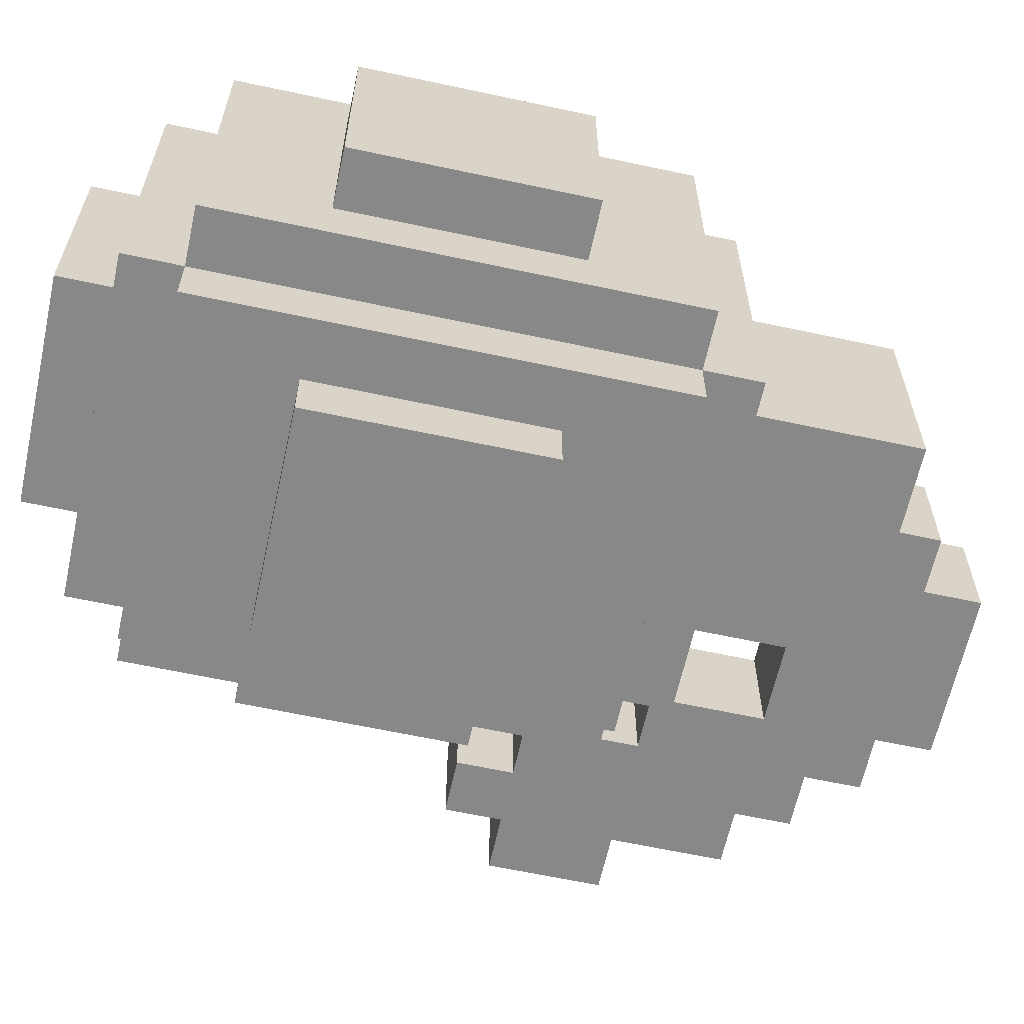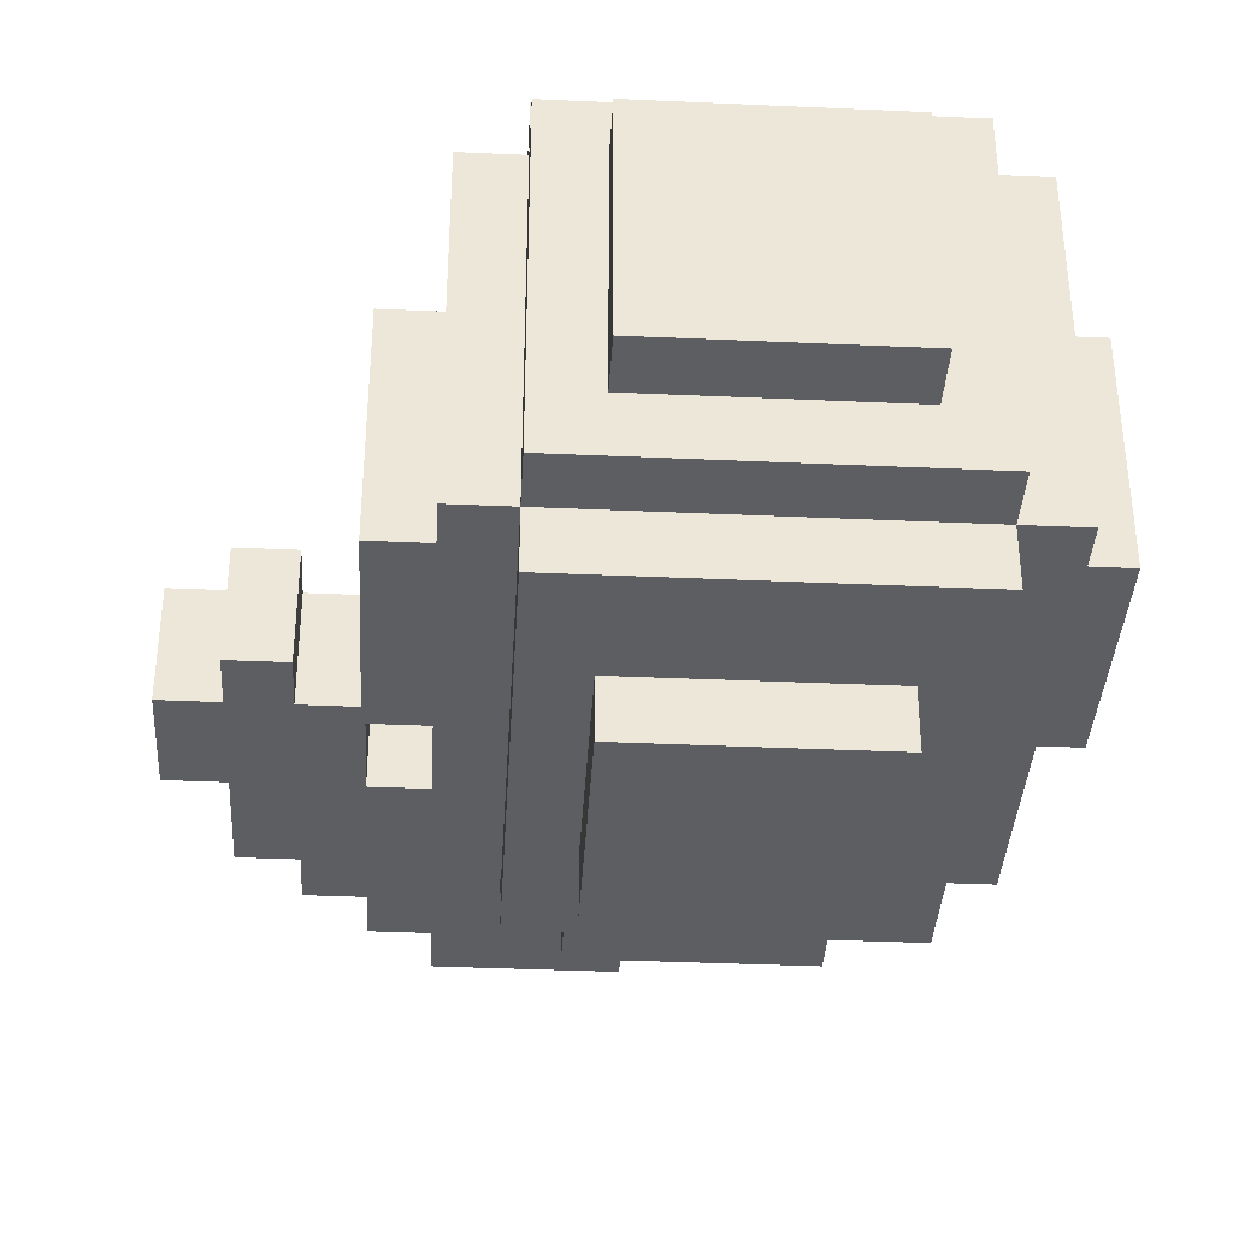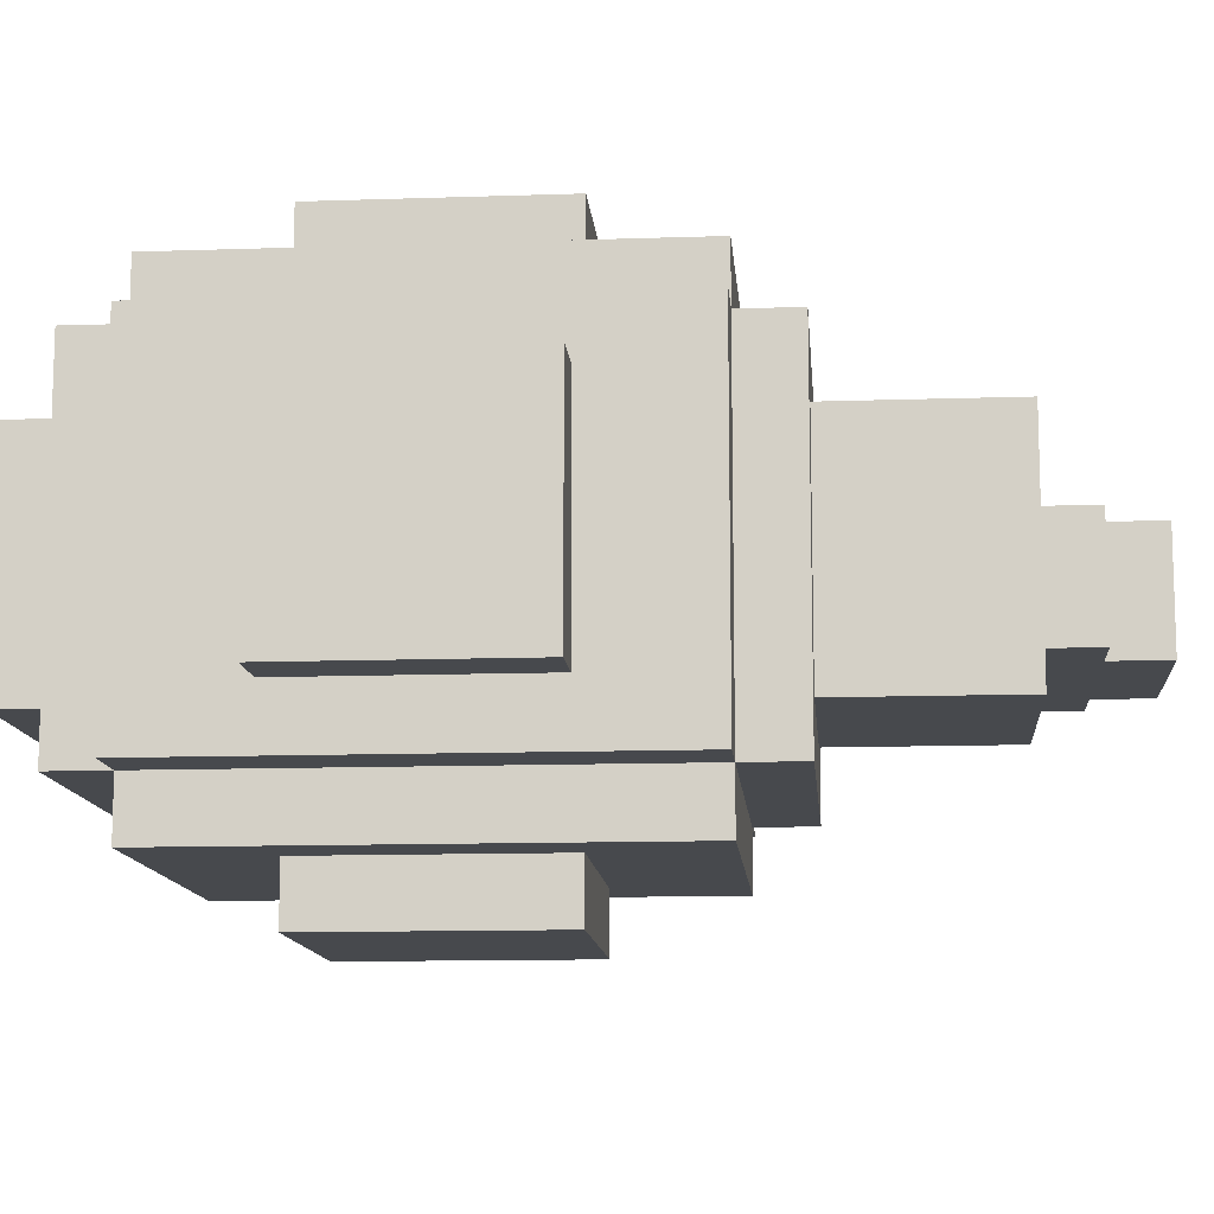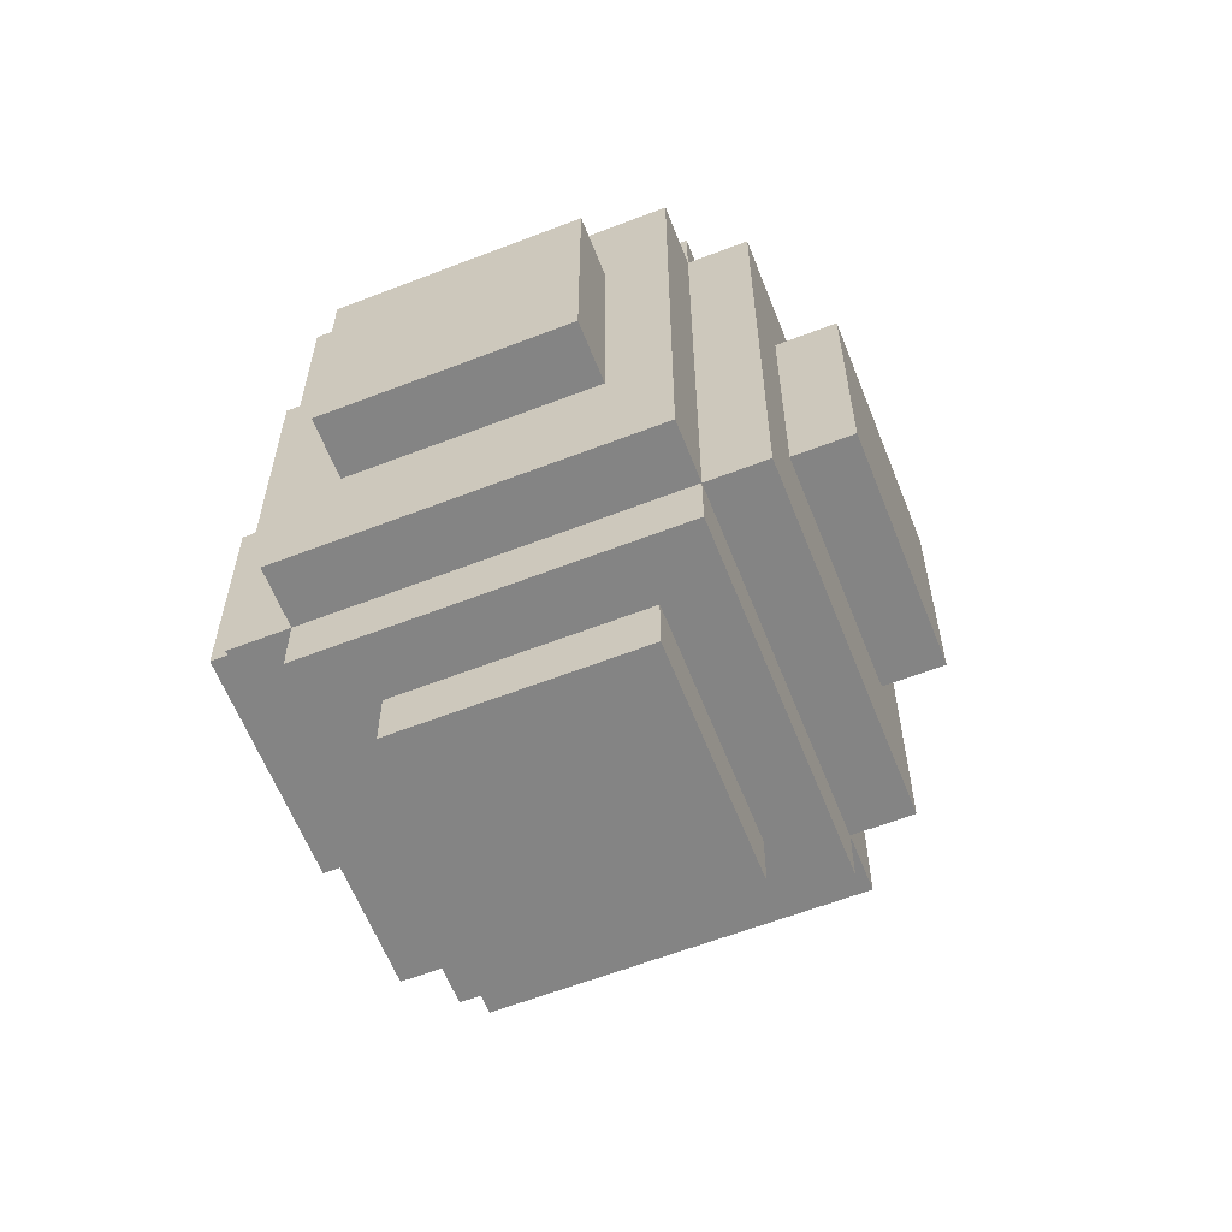
<metadata>
{"format":"obj","ext":"obj","renderer":"f3d","projection":"perspective","resolution":1024,"background":"white","views":[{"elev":-62.9,"azim":-102.3,"up":"+Y"},{"elev":-37.5,"azim":176.7,"up":"+Y"},{"elev":-12.0,"azim":-85.3,"up":"+Y"},{"elev":-61.4,"azim":-68.5,"up":"+Z"}]}
</metadata>
<code>
g Granade
v -0.06608 -0.03776 -0.1605
v 0.00944 -0.03776 -0.1416
v 0.00944 -0.03776 -0.1605
v -0.06608 -0.03776 -0.1416
v 0.02832 -0.05664 -0.1227
v -0.08496 -0.05664 -0.1416
v -0.08496 -0.05664 -0.1227
v 0.02832 -0.05664 -0.1416
v 0.02832 -0.05664 0.02832
v 0.0472 -0.05664 -0.1227
v 0.0472 -0.05664 0.02832
v -0.1038 -0.05664 -0.1227
v -0.08496 -0.05664 0.02832
v -0.1038 -0.05664 0.02832
v 0.02832 -0.05664 0.0472
v -0.08496 -0.05664 0.0472
v -0.08496 -0.07552 -0.1227
v 0.02832 -0.07552 0.02832
v 0.02832 -0.07552 -0.1227
v -0.08496 -0.07552 0.02832
v -0.1227 -0.03776 -0.08496
v -0.1038 -0.03776 -0.00944
v -0.1038 -0.03776 -0.08496
v -0.1227 -0.03776 -0.00944
v -0.06608 -0.0944 -0.08496
v 0.00944 -0.0944 -0.00944
v 0.00944 -0.0944 -0.08496
v -0.06608 -0.0944 -0.00944
v 0.0472 -0.03776 -0.08496
v 0.06608 -0.03776 -0.00944
v 0.06608 -0.03776 -0.08496
v 0.0472 -0.03776 -0.00944
v -0.06608 -0.03776 0.0472
v 0.00944 -0.03776 0.1038
v 0.00944 -0.03776 0.0472
v -0.06608 -0.03776 0.1038
v 0.00944 -0.01888 0.1038
v 0.0472 -0.01888 0.08496
v 0.00944 -0.01888 0.08496
v 0.06608 -0.01888 0.1038
v 0.1038 -0.01888 0.00944
v 0.1038 -0.01888 -0.00944
v 0.06608 -0.01888 0.0472
v 0.0472 -0.01888 0.0472
v 0.08496 -0.01888 0.00944
v 0.06608 -0.01888 0.00944
v 0.08496 -0.01888 -0.00944
v 0.1038 -0.01888 0.0472
v 0.1227 -0.01888 0.0472
v 0.1227 -0.01888 0.00944
v 0.08496 -0.01888 0.08496
v 0.1038 -0.01888 0.08496
v 0.08496 -0.01888 0.1038
v 0.0472 -0.01888 0.1227
v 0.06608 -0.01888 0.1227
v -0.00944 -0.01888 0.1416
v 0.0472 -0.01888 0.1416
v -0.00944 -0.01888 0.1227
v -0.02832 -0.01888 0.1227
v -0.02832 -0.01888 0.1038
v -0.1227 -0.03776 -0.00944
v -0.1038 0.03776 -0.00944
v -0.1038 -0.03776 -0.00944
v -0.1227 0.03776 -0.00944
v -0.1227 -0.03776 -0.00944
v -0.1227 0.03776 -0.08496
v -0.1227 0.03776 -0.00944
v -0.1227 -0.03776 -0.08496
v -0.1038 -0.03776 -0.08496
v -0.1227 0.03776 -0.08496
v -0.1227 -0.03776 -0.08496
v -0.1038 0.03776 -0.08496
v -0.06608 -0.03776 -0.1605
v -0.06608 0.03776 -0.1416
v -0.06608 -0.03776 -0.1416
v -0.06608 0.03776 -0.1605
v -0.06608 -0.03776 -0.1605
v 0.00944 0.03776 -0.1605
v -0.06608 0.03776 -0.1605
v 0.00944 -0.03776 -0.1605
v 0.00944 -0.03776 -0.1416
v 0.00944 0.03776 -0.1605
v 0.00944 -0.03776 -0.1605
v 0.00944 0.03776 -0.1416
v 0.06608 -0.03776 -0.08496
v 0.0472 0.03776 -0.08496
v 0.0472 -0.03776 -0.08496
v 0.06608 0.03776 -0.08496
v 0.06608 -0.03776 -0.00944
v 0.06608 0.03776 -0.08496
v 0.06608 -0.03776 -0.08496
v 0.06608 0.03776 -0.00944
v 0.0472 -0.03776 -0.00944
v 0.06608 0.03776 -0.00944
v 0.06608 -0.03776 -0.00944
v 0.0472 0.03776 -0.00944
v 0.02832 0.05664 -0.1416
v -0.08496 -0.05664 -0.1416
v 0.02832 -0.05664 -0.1416
v -0.08496 0.05664 -0.1416
v 0.02832 -0.05664 -0.1227
v 0.02832 0.05664 -0.1416
v 0.02832 -0.05664 -0.1416
v 0.02832 0.05664 -0.1227
v 0.02832 -0.07552 0.02832
v 0.02832 -0.05664 0.02832
v 0.02832 -0.07552 -0.1227
v 0.02832 -0.05664 0.0472
v 0.02832 0.05664 0.02832
v 0.02832 0.05664 0.0472
v 0.02832 0.07552 -0.1227
v 0.02832 0.07552 0.02832
v 0.0472 0.05664 -0.1227
v 0.0472 -0.05664 0.02832
v 0.0472 0.05664 0.02832
v 0.0472 -0.05664 -0.1227
v 0.0472 0.05664 0.02832
v 0.02832 -0.05664 0.02832
v 0.02832 0.05664 0.02832
v 0.0472 -0.05664 0.02832
v -0.08496 -0.07552 0.02832
v 0.02832 -0.07552 0.02832
v -0.08496 -0.05664 0.02832
v -0.1038 -0.05664 0.02832
v -0.08496 0.05664 0.02832
v -0.1038 0.05664 0.02832
v -0.08496 0.07552 0.02832
v 0.02832 0.07552 0.02832
v 0.02832 0.05664 0.0472
v 0.00944 0.03776 0.0472
v -0.06608 0.03776 0.0472
v 0.02832 -0.05664 0.0472
v 0.00944 -0.03776 0.0472
v -0.08496 0.05664 0.0472
v -0.06608 -0.03776 0.0472
v -0.08496 -0.05664 0.0472
v -0.08496 -0.05664 0.0472
v -0.08496 0.05664 0.02832
v -0.08496 0.05664 0.0472
v -0.08496 -0.05664 0.02832
v -0.08496 -0.07552 -0.1227
v -0.08496 -0.07552 0.02832
v -0.08496 -0.05664 -0.1227
v -0.08496 0.05664 -0.1416
v -0.08496 0.05664 -0.1227
v -0.08496 -0.05664 -0.1416
v -0.08496 0.07552 0.02832
v -0.08496 0.07552 -0.1227
v -0.1038 0.05664 0.02832
v -0.1038 -0.05664 -0.1227
v -0.1038 0.05664 -0.1227
v -0.1038 -0.05664 0.02832
v -0.08496 -0.05664 -0.1227
v -0.1038 0.05664 -0.1227
v -0.1038 -0.05664 -0.1227
v -0.08496 0.05664 -0.1227
v 0.02832 -0.07552 -0.1227
v 0.02832 -0.05664 -0.1227
v -0.08496 -0.07552 -0.1227
v 0.0472 0.05664 -0.1227
v 0.02832 0.05664 -0.1227
v 0.0472 -0.05664 -0.1227
v 0.02832 0.07552 -0.1227
v -0.08496 0.07552 -0.1227
v 0.00944 -0.0944 -0.08496
v -0.06608 -0.07552 -0.08496
v -0.06608 -0.0944 -0.08496
v 0.00944 -0.07552 -0.08496
v 0.00944 -0.07552 -0.08496
v 0.00944 -0.0944 -0.00944
v 0.00944 -0.07552 -0.00944
v 0.00944 -0.0944 -0.08496
v 0.00944 -0.07552 -0.00944
v -0.06608 -0.0944 -0.00944
v -0.06608 -0.07552 -0.00944
v 0.00944 -0.0944 -0.00944
v -0.06608 -0.07552 -0.00944
v -0.06608 -0.0944 -0.08496
v -0.06608 -0.07552 -0.08496
v -0.06608 -0.0944 -0.00944
v -0.06608 0.03776 -0.1605
v 0.00944 0.03776 -0.1416
v -0.06608 0.03776 -0.1416
v 0.00944 0.03776 -0.1605
v -0.08496 0.05664 -0.1416
v 0.02832 0.05664 -0.1227
v -0.08496 0.05664 -0.1227
v 0.02832 0.05664 -0.1416
v -0.08496 0.05664 0.02832
v -0.1038 0.05664 -0.1227
v -0.1038 0.05664 0.02832
v 0.0472 0.05664 0.02832
v 0.02832 0.05664 0.02832
v 0.0472 0.05664 -0.1227
v 0.02832 0.05664 0.0472
v -0.08496 0.05664 0.0472
v -0.1227 0.03776 -0.08496
v -0.1038 0.03776 -0.00944
v -0.1227 0.03776 -0.00944
v -0.1038 0.03776 -0.08496
v -0.06608 0.0944 -0.08496
v 0.00944 0.0944 -0.00944
v -0.06608 0.0944 -0.00944
v 0.00944 0.0944 -0.08496
v 0.0472 0.03776 -0.08496
v 0.06608 0.03776 -0.00944
v 0.0472 0.03776 -0.00944
v 0.06608 0.03776 -0.08496
v 0.02832 0.07552 0.02832
v -0.08496 0.07552 -0.1227
v 0.02832 0.07552 -0.1227
v -0.08496 0.07552 0.02832
v -0.06608 0.03776 0.0472
v 0.00944 0.03776 0.1038
v -0.06608 0.03776 0.1038
v 0.00944 0.03776 0.0472
v -0.00944 0.01888 0.1227
v 0.0472 0.01888 0.1416
v -0.00944 0.01888 0.1416
v 0.0472 0.01888 0.1227
v 0.06608 0.01888 0.1038
v 0.06608 0.01888 0.1227
v 0.0472 0.01888 0.08496
v 0.06608 0.01888 0.0472
v 0.1038 0.01888 0.00944
v 0.1038 0.01888 0.0472
v 0.08496 0.01888 0.08496
v 0.08496 0.01888 0.1038
v 0.1038 0.01888 0.08496
v 0.1227 0.01888 0.00944
v 0.1227 0.01888 0.0472
v 0.08496 0.01888 0.00944
v 0.08496 0.01888 -0.00944
v 0.1038 0.01888 -0.00944
v 0.06608 0.01888 0.00944
v 0.0472 0.01888 0.0472
v 0.00944 0.01888 0.1038
v 0.00944 0.01888 0.08496
v -0.02832 0.01888 0.1038
v -0.02832 0.01888 0.1227
v 0.00944 -0.01888 0.08496
v 0.0472 0.01888 0.08496
v 0.00944 0.01888 0.08496
v 0.0472 -0.01888 0.08496
v 0.0472 -0.01888 0.08496
v 0.0472 0.01888 0.0472
v 0.0472 0.01888 0.08496
v 0.0472 -0.01888 0.0472
v 0.0472 -0.01888 0.0472
v 0.06608 0.01888 0.0472
v 0.0472 0.01888 0.0472
v 0.06608 -0.01888 0.0472
v 0.06608 -0.01888 0.0472
v 0.06608 0.01888 0.00944
v 0.06608 0.01888 0.0472
v 0.06608 -0.01888 0.00944
v 0.06608 -0.01888 0.00944
v 0.08496 0.01888 0.00944
v 0.06608 0.01888 0.00944
v 0.08496 -0.01888 0.00944
v 0.08496 -0.01888 0.00944
v 0.08496 0.01888 -0.00944
v 0.08496 0.01888 0.00944
v 0.08496 -0.01888 -0.00944
v 0.08496 -0.01888 -0.00944
v 0.1038 0.01888 -0.00944
v 0.08496 0.01888 -0.00944
v 0.1038 -0.01888 -0.00944
v 0.1038 -0.01888 -0.00944
v 0.1038 0.01888 0.00944
v 0.1038 0.01888 -0.00944
v 0.1038 -0.01888 0.00944
v 0.1038 -0.01888 0.00944
v 0.1227 0.01888 0.00944
v 0.1038 0.01888 0.00944
v 0.1227 -0.01888 0.00944
v 0.1227 -0.01888 0.00944
v 0.1227 0.01888 0.0472
v 0.1227 0.01888 0.00944
v 0.1227 -0.01888 0.0472
v 0.1227 -0.01888 0.0472
v 0.1038 0.01888 0.0472
v 0.1227 0.01888 0.0472
v 0.1038 -0.01888 0.0472
v 0.1038 -0.01888 0.0472
v 0.1038 0.01888 0.08496
v 0.1038 0.01888 0.0472
v 0.1038 -0.01888 0.08496
v 0.1038 -0.01888 0.08496
v 0.08496 0.01888 0.08496
v 0.1038 0.01888 0.08496
v 0.08496 -0.01888 0.08496
v 0.08496 -0.01888 0.08496
v 0.08496 0.01888 0.1038
v 0.08496 0.01888 0.08496
v 0.08496 -0.01888 0.1038
v 0.08496 -0.01888 0.1038
v 0.06608 0.01888 0.1038
v 0.08496 0.01888 0.1038
v 0.06608 -0.01888 0.1038
v 0.06608 -0.01888 0.1038
v 0.06608 0.01888 0.1227
v 0.06608 0.01888 0.1038
v 0.06608 -0.01888 0.1227
v 0.06608 -0.01888 0.1227
v 0.0472 0.01888 0.1227
v 0.06608 0.01888 0.1227
v 0.0472 -0.01888 0.1227
v 0.0472 -0.01888 0.1227
v 0.0472 0.01888 0.1416
v 0.0472 0.01888 0.1227
v 0.0472 -0.01888 0.1416
v 0.0472 -0.01888 0.1416
v -0.00944 0.01888 0.1416
v 0.0472 0.01888 0.1416
v -0.00944 -0.01888 0.1416
v -0.00944 -0.01888 0.1416
v -0.00944 0.01888 0.1227
v -0.00944 0.01888 0.1416
v -0.00944 -0.01888 0.1227
v -0.00944 -0.01888 0.1227
v -0.02832 0.01888 0.1227
v -0.00944 0.01888 0.1227
v -0.02832 -0.01888 0.1227
v -0.02832 -0.01888 0.1227
v -0.02832 0.01888 0.1038
v -0.02832 0.01888 0.1227
v -0.02832 -0.01888 0.1038
v -0.06608 -0.03776 0.1038
v -0.06608 0.03776 0.0472
v -0.06608 0.03776 0.1038
v -0.06608 -0.03776 0.0472
v -0.06608 0.07552 -0.08496
v 0.00944 0.0944 -0.08496
v -0.06608 0.0944 -0.08496
v 0.00944 0.07552 -0.08496
v 0.00944 0.07552 -0.08496
v 0.00944 0.0944 -0.00944
v 0.00944 0.0944 -0.08496
v 0.00944 0.07552 -0.00944
v 0.00944 0.07552 -0.00944
v -0.06608 0.0944 -0.00944
v 0.00944 0.0944 -0.00944
v -0.06608 0.07552 -0.00944
v -0.06608 0.07552 -0.00944
v -0.06608 0.0944 -0.08496
v -0.06608 0.0944 -0.00944
v -0.06608 0.07552 -0.08496
v 0.00944 -0.01888 0.1038
v 0.00944 -0.03776 0.0472
v 0.00944 -0.03776 0.1038
v 0.00944 0.01888 0.1038
v 0.00944 0.03776 0.1038
v 0.00944 0.03776 0.0472
v 0.00944 0.01888 0.1038
v -0.06608 0.03776 0.1038
v 0.00944 0.03776 0.1038
v 0.00944 -0.01888 0.1038
v 0.00944 -0.03776 0.1038
v -0.06608 -0.03776 0.1038
g Granade_0
f -358 -359 -360
f -357 -360 -359
f -354 -355 -356
f -353 -356 -355
f -356 -351 -352
f -350 -352 -351
f -354 -348 -349
f -347 -349 -348
f -352 -346 -348
f -345 -348 -346
f -342 -343 -344
f -341 -344 -343
f -338 -339 -340
f -337 -340 -339
f -334 -335 -336
f -333 -336 -335
f -330 -331 -332
f -329 -332 -331
f -326 -327 -328
f -325 -328 -327
f -322 -323 -324
f -323 -321 -324
f -320 -321 -323
f -319 -320 -323
f -318 -319 -323
f -317 -318 -323
f -316 -319 -318
f -315 -316 -318
f -314 -319 -316
f -313 -321 -320
f -312 -313 -320
f -311 -312 -320
f -310 -321 -313
f -309 -310 -313
f -308 -321 -310
f -306 -307 -321
f -307 -305 -321
f -304 -305 -307
f -321 -305 -324
f -305 -303 -324
f -303 -302 -324
f -302 -301 -324
f -298 -299 -300
f -297 -300 -299
f -294 -295 -296
f -293 -296 -295
f -290 -291 -292
f -289 -292 -291
f -286 -287 -288
f -285 -288 -287
f -282 -283 -284
f -281 -284 -283
f -278 -279 -280
f -277 -280 -279
f -274 -275 -276
f -273 -276 -275
f -270 -271 -272
f -269 -272 -271
f -266 -267 -268
f -265 -268 -267
f -262 -263 -264
f -261 -264 -263
f -258 -259 -260
f -257 -260 -259
f -255 -256 -260
f -254 -260 -256
f -255 -252 -253
f -251 -253 -252
f -257 -250 -252
f -249 -252 -250
f -246 -247 -248
f -245 -248 -247
f -242 -243 -244
f -241 -244 -243
f -239 -243 -240
f -238 -240 -243
f -238 -236 -237
f -235 -237 -236
f -236 -242 -234
f -233 -234 -242
f -230 -231 -232
f -232 -231 -229
f -231 -228 -229
f -232 -227 -230
f -230 -227 -226
f -227 -225 -226
f -226 -225 -228
f -228 -225 -229
f -222 -223 -224
f -221 -224 -223
f -219 -221 -220
f -218 -220 -221
f -216 -217 -218
f -215 -218 -217
f -223 -214 -216
f -213 -216 -214
f -210 -211 -212
f -209 -212 -211
f -206 -207 -208
f -205 -208 -207
f -203 -204 -208
f -202 -208 -204
f -200 -201 -203
f -199 -203 -201
f -200 -205 -198
f -197 -198 -205
f -194 -195 -196
f -193 -196 -195
f -190 -191 -192
f -189 -192 -191
f -186 -187 -188
f -185 -188 -187
f -182 -183 -184
f -181 -184 -183
f -178 -179 -180
f -177 -180 -179
f -174 -175 -176
f -173 -176 -175
f -174 -171 -172
f -170 -172 -171
f -168 -169 -175
f -167 -175 -169
f -168 -172 -166
f -165 -166 -172
f -162 -163 -164
f -161 -164 -163
f -158 -159 -160
f -157 -160 -159
f -154 -155 -156
f -153 -156 -155
f -150 -151 -152
f -149 -152 -151
f -146 -147 -148
f -145 -148 -147
f -142 -143 -144
f -143 -141 -144
f -141 -140 -144
f -139 -140 -141
f -140 -138 -144
f -137 -138 -140
f -136 -137 -140
f -135 -136 -140
f -134 -135 -140
f -133 -134 -140
f -132 -135 -134
f -131 -136 -135
f -130 -131 -135
f -129 -137 -136
f -128 -129 -136
f -127 -128 -136
f -126 -137 -129
f -125 -138 -137
f -123 -124 -138
f -138 -124 -144
f -124 -122 -144
f -122 -121 -144
f -118 -119 -120
f -117 -120 -119
f -114 -115 -116
f -113 -116 -115
f -110 -111 -112
f -109 -112 -111
f -106 -107 -108
f -105 -108 -107
f -102 -103 -104
f -101 -104 -103
f -98 -99 -100
f -97 -100 -99
f -94 -95 -96
f -93 -96 -95
f -90 -91 -92
f -89 -92 -91
f -86 -87 -88
f -85 -88 -87
f -82 -83 -84
f -81 -84 -83
f -78 -79 -80
f -77 -80 -79
f -74 -75 -76
f -73 -76 -75
f -70 -71 -72
f -69 -72 -71
f -66 -67 -68
f -65 -68 -67
f -62 -63 -64
f -61 -64 -63
f -58 -59 -60
f -57 -60 -59
f -54 -55 -56
f -53 -56 -55
f -50 -51 -52
f -49 -52 -51
f -46 -47 -48
f -45 -48 -47
f -42 -43 -44
f -41 -44 -43
f -38 -39 -40
f -37 -40 -39
f -34 -35 -36
f -33 -36 -35
f -30 -31 -32
f -29 -32 -31
f -26 -27 -28
f -25 -28 -27
f -22 -23 -24
f -21 -24 -23
f -18 -19 -20
f -17 -20 -19
f -14 -15 -16
f -13 -16 -15
f -10 -11 -12
f -11 -9 -12
f -8 -9 -11
f -7 -8 -11
f -4 -5 -6
f -5 -3 -6
f -2 -3 -5
f -1 -2 -5

</code>
